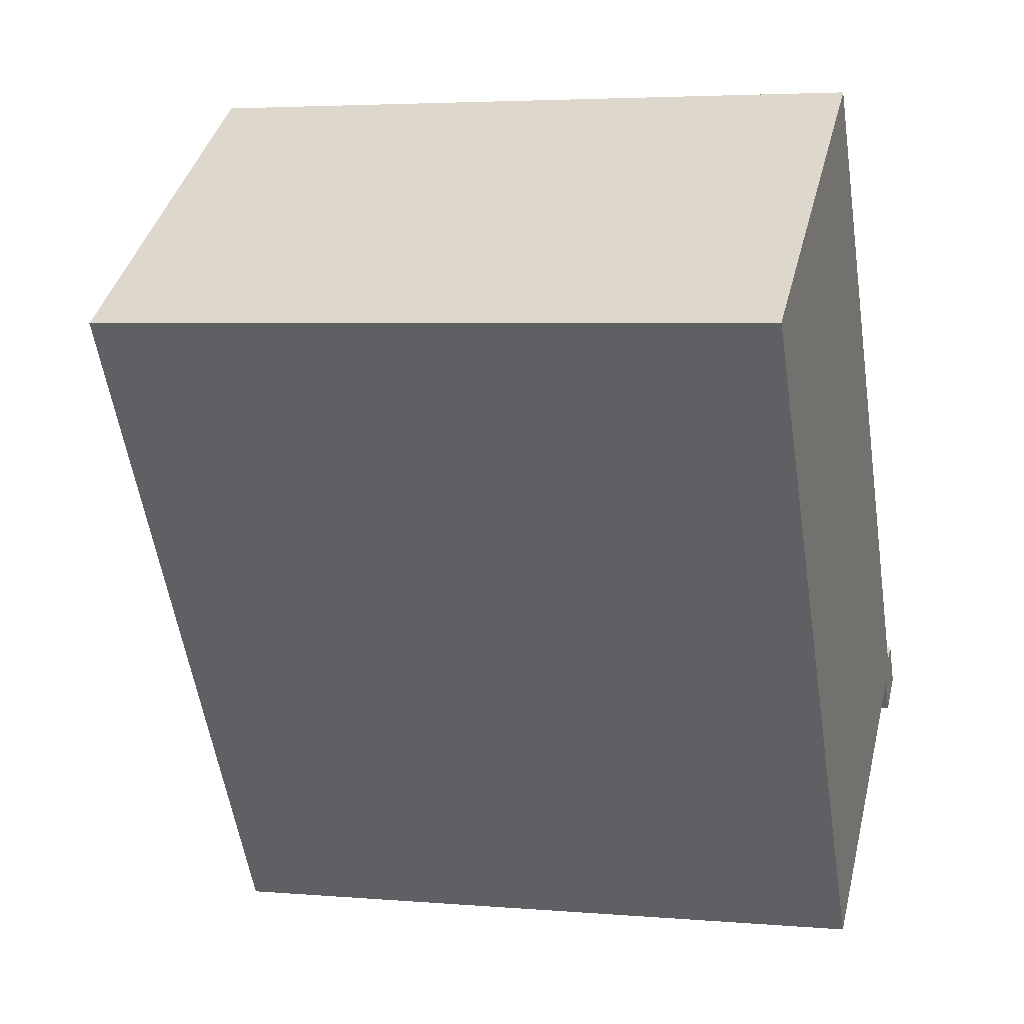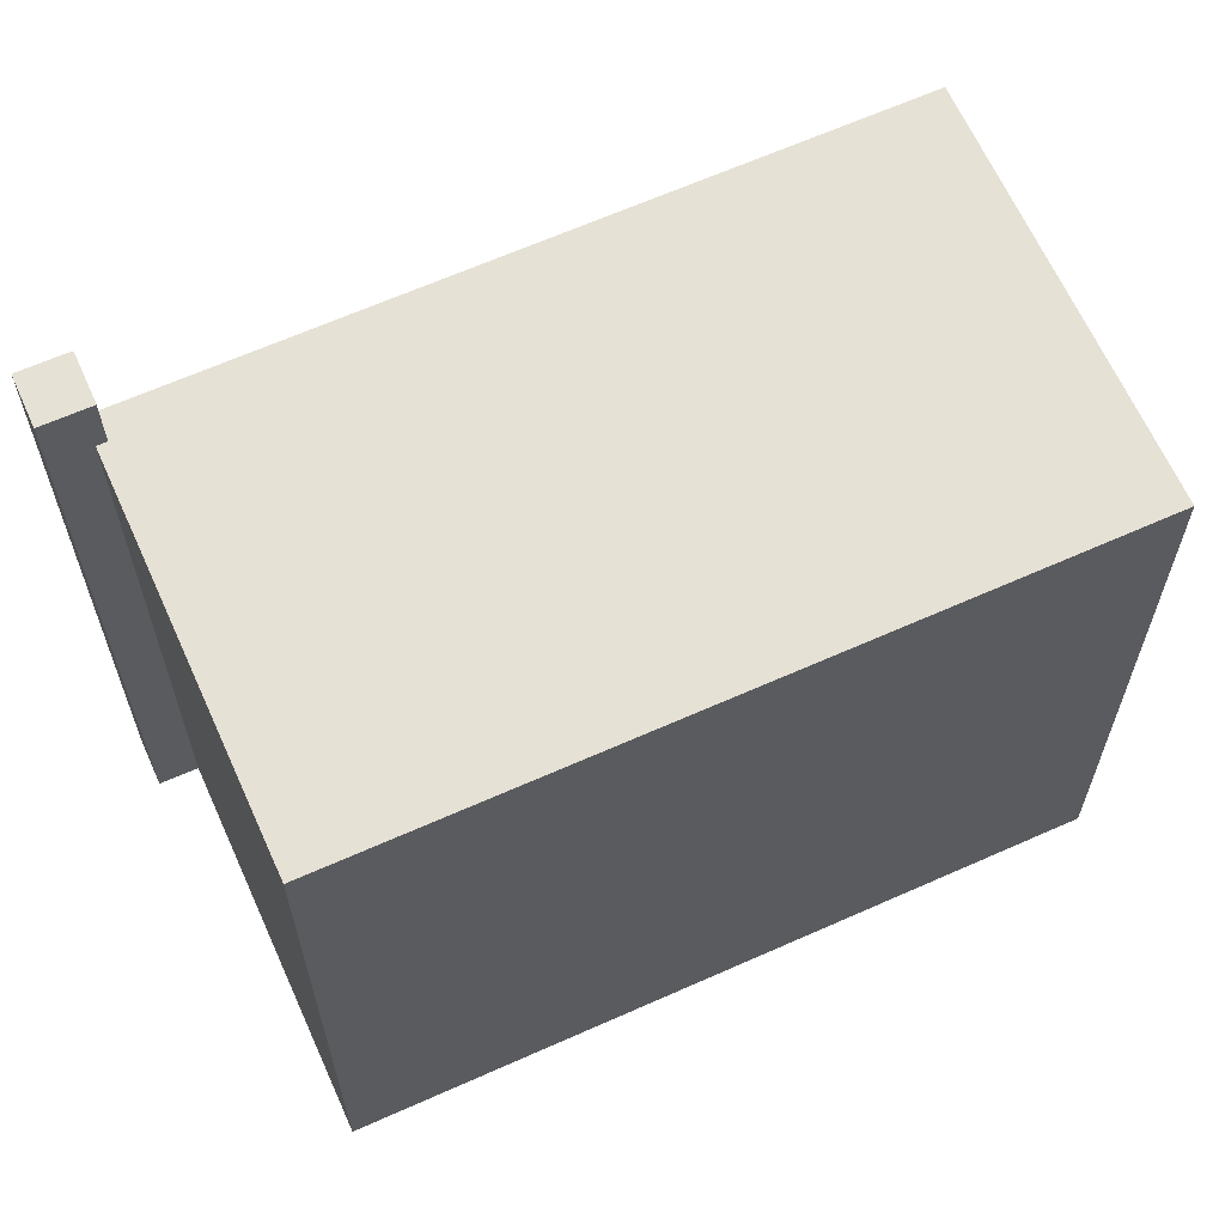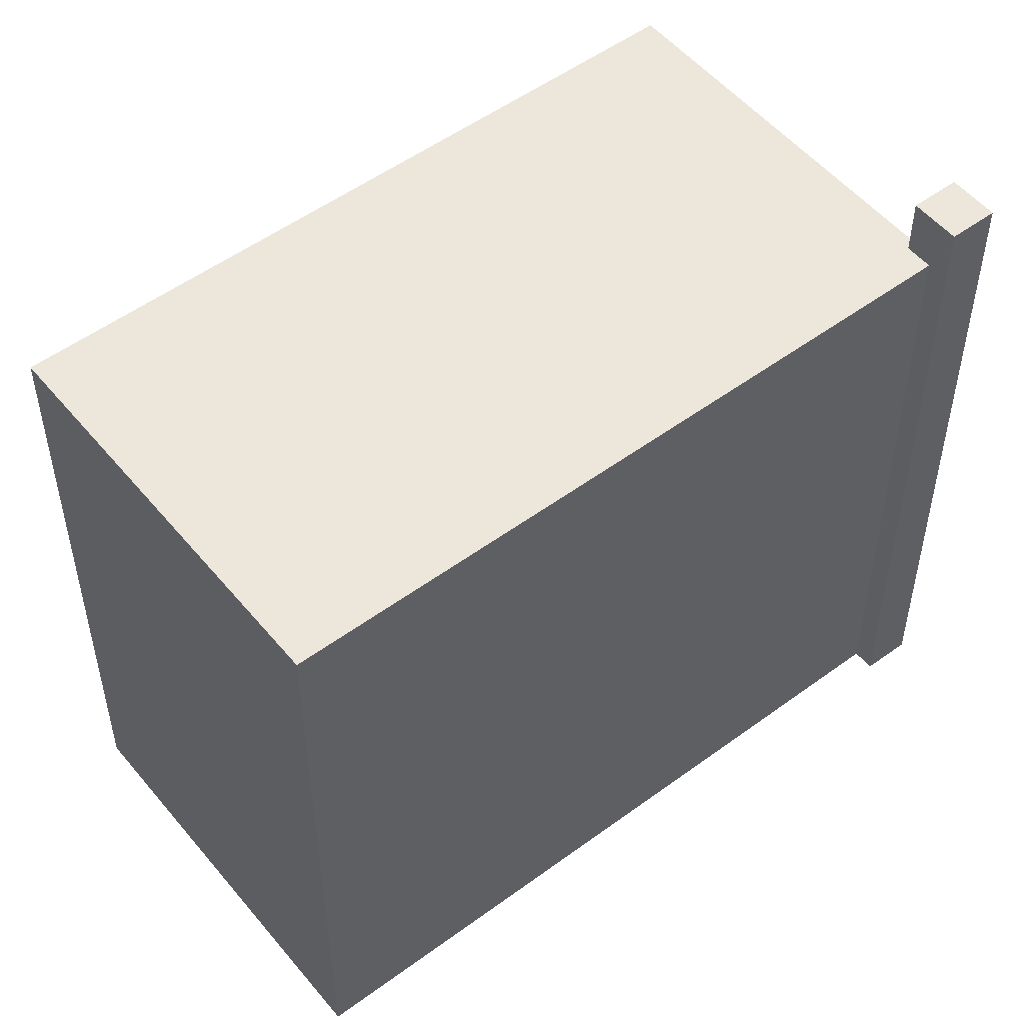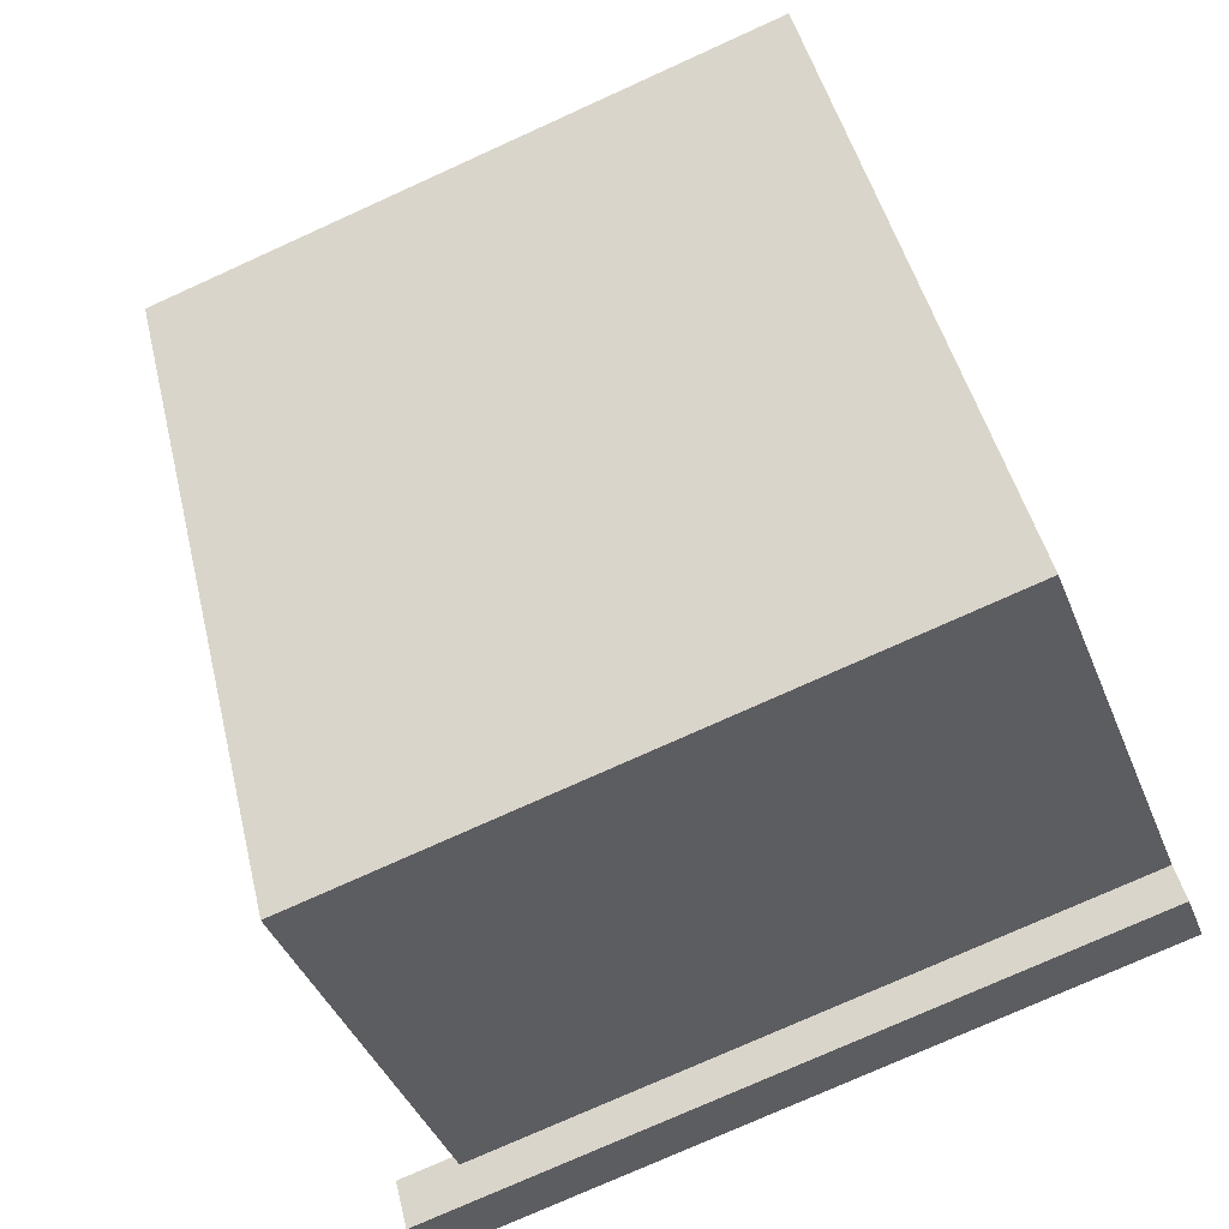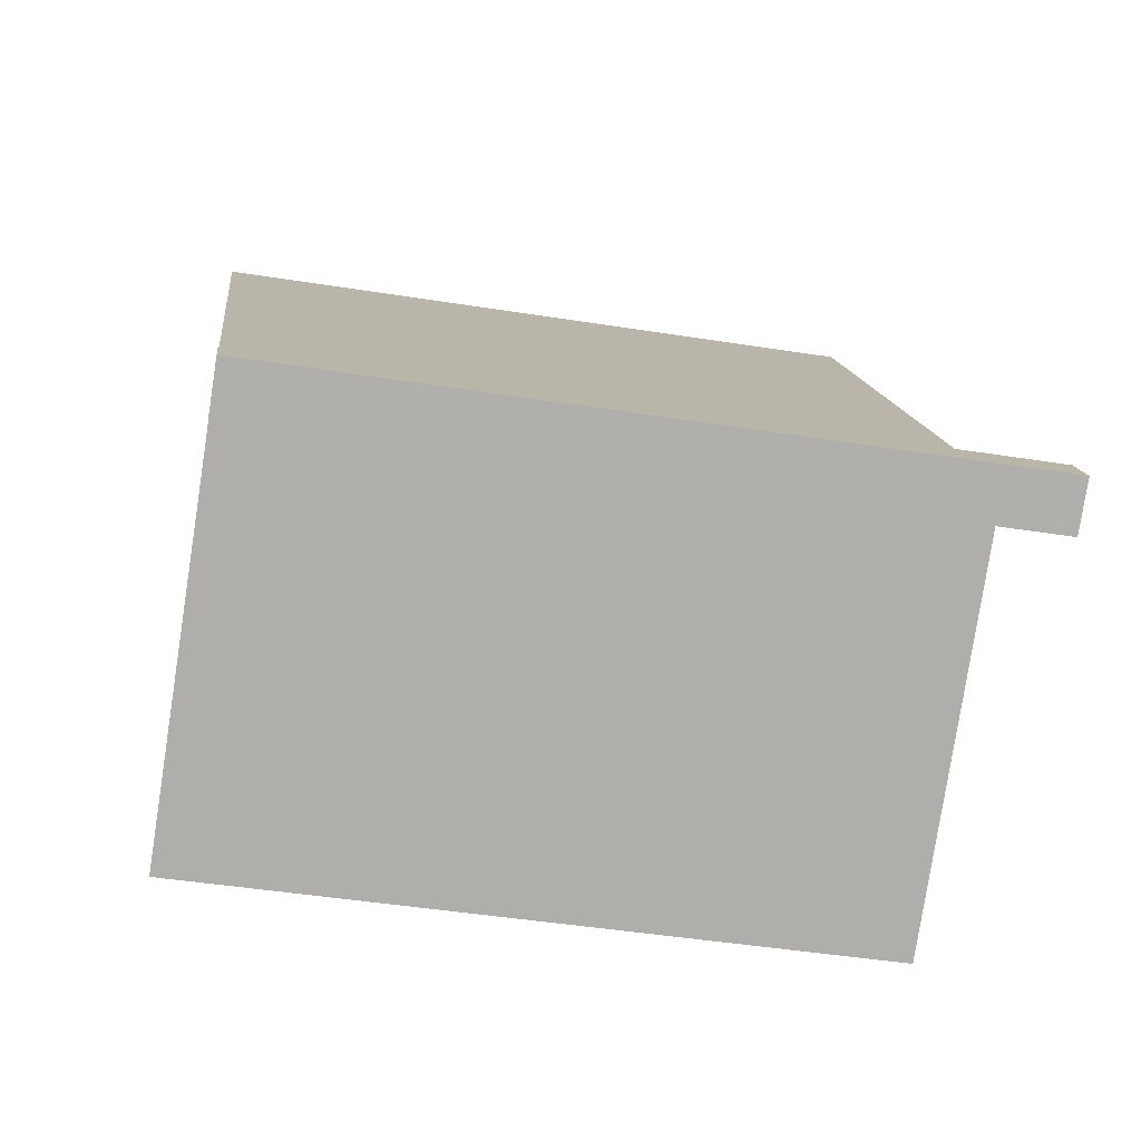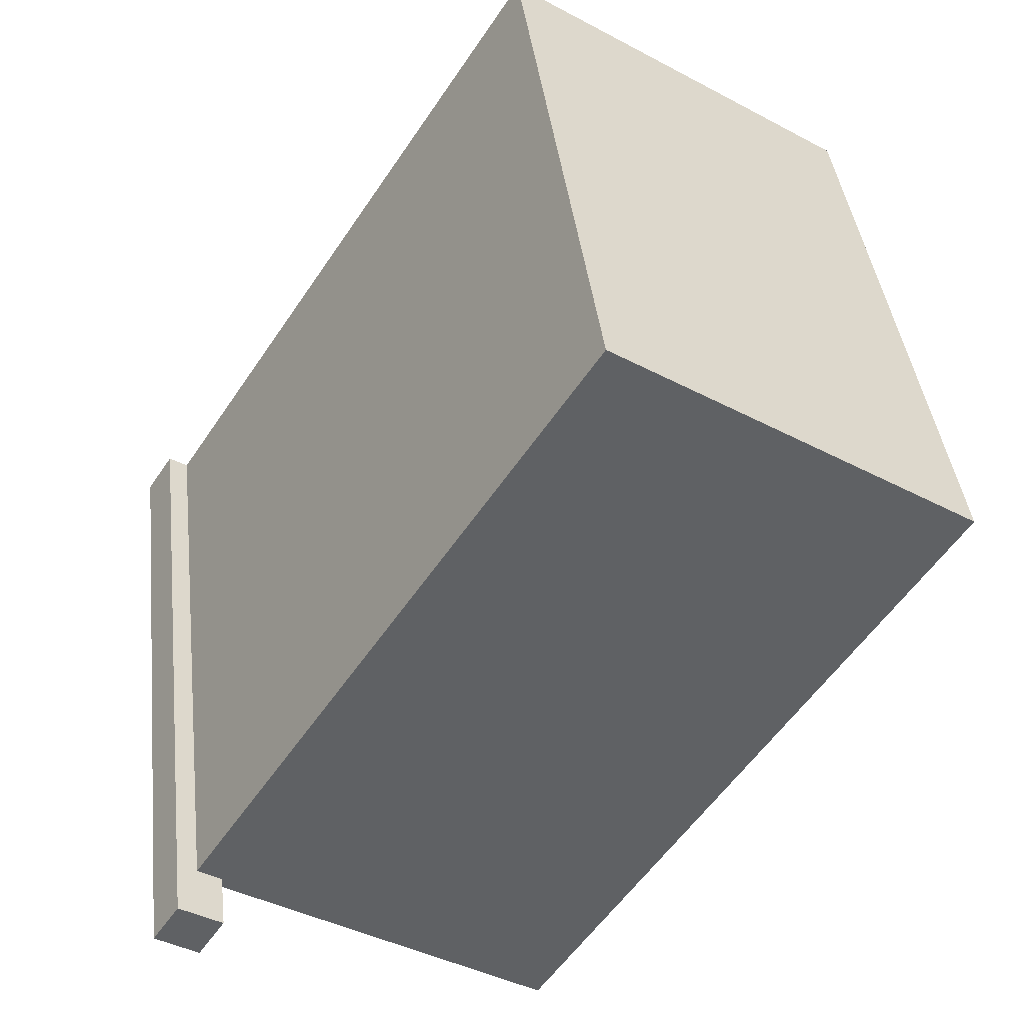
<metadata>
{"format":"obj","ext":"obj","renderer":"f3d","projection":"perspective","resolution":1024,"background":"white","views":[{"elev":4.1,"azim":-74.2,"up":"+Z"},{"elev":64.8,"azim":-147.2,"up":"+Y"},{"elev":52.5,"azim":18.6,"up":"+Y"},{"elev":-75.5,"azim":-65.6,"up":"+Z"},{"elev":-44.9,"azim":79.5,"up":"+Z"},{"elev":40.2,"azim":173.4,"up":"+Z"}]}
</metadata>
<code>
v 4.964 5.673 -0.966
v 6.076 5.673 -3.534
v 6.05 5.673 -3.551
v 0.4124 5.673 -7.421
v 6.05 5.673 -3.551
v 6.147 5.673 -3.698
v 0.4124 5.673 -7.421
v 4.964 5.673 -0.966
v 6.05 5.673 -3.551
v 4.964 5.673 -0.966
v 6.467 5.673 -3.28
v 6.076 5.673 -3.534
v -6.67 5.673 3.487
v 4.964 5.673 -0.966
v 0.4124 5.673 -7.421
v -6.67 5.673 3.487
v -0.5196 5.673 7.48
v 4.964 5.673 -0.966
v 6.467 6.684 -3.28
v 7.274 6.684 -3.789
v 6.526 6.684 -4.279
v 6.147 6.684 -3.698
v 6.05 6.684 -3.551
v 6.467 6.684 -3.28
v 6.147 6.684 -3.698
v 6.467 6.684 -3.28
v 6.799 6.684 -3.063
v 7.274 6.684 -3.789
v -6.67 -5.682 3.487
v -0.5196 -5.682 7.48
v -0.5196 5.673 7.48
v -6.67 5.673 3.487
v -0.5196 -5.682 7.48
v 4.964 -5.682 -0.966
v 4.964 5.673 -0.966
v -0.5196 5.673 7.48
v 4.964 -5.682 -0.966
v 6.467 -5.682 -3.28
v 6.467 5.673 -3.28
v 4.964 5.673 -0.966
v 0.4124 5.673 -7.421
v 6.147 5.673 -3.698
v 6.147 -5.682 -3.698
v 0.4124 -5.682 -7.421
v -6.67 5.673 3.487
v 0.4124 5.673 -7.421
v 0.4124 -5.682 -7.421
v -6.67 -5.682 3.487
v 6.467 -5.682 -3.28
v 6.799 -5.682 -3.063
v 6.799 6.684 -3.063
v 6.467 5.673 -3.28
v 6.467 6.684 -3.28
v 6.467 5.673 -3.28
v 6.799 6.684 -3.063
v 6.076 5.673 -3.534
v 6.467 5.673 -3.28
v 6.467 6.684 -3.28
v 6.05 6.684 -3.551
v 6.05 6.684 -3.551
v 6.05 5.673 -3.551
v 6.076 5.673 -3.534
v 6.799 -5.682 -3.063
v 7.274 -5.682 -3.789
v 7.274 6.684 -3.789
v 6.799 6.684 -3.063
v 6.526 6.684 -4.279
v 7.274 6.684 -3.789
v 7.274 -5.682 -3.789
v 6.526 -5.682 -4.279
v 6.147 6.684 -3.698
v 6.526 6.684 -4.279
v 6.147 5.673 -3.698
v 6.147 5.673 -3.698
v 6.526 6.684 -4.279
v 6.526 -5.682 -4.279
v 6.147 -5.682 -3.698
v 6.05 6.684 -3.551
v 6.147 6.684 -3.698
v 6.147 5.673 -3.698
v 6.05 5.673 -3.551
v -6.67 -5.682 3.487
v 0.4124 -5.682 -7.421
v 6.147 -5.682 -3.698
v 6.526 -5.682 -4.279
v 7.274 -5.682 -3.789
v 6.799 -5.682 -3.063
v 6.467 -5.682 -3.28
v 4.964 -5.682 -0.966
v -0.5196 -5.682 7.48
g CDNNDG02_0012190
f 1 2 3
f 4 5 6
f 7 8 9
f 10 11 12
f 13 14 15
f 16 17 18
f 19 21 22
f 19 20 21
f 23 24 25
f 26 27 28
f 29 31 32
f 31 29 30
f 33 35 36
f 33 34 35
f 38 39 37
f 37 39 40
f 41 42 43
f 44 41 43
f 45 47 48
f 45 46 47
f 50 51 52
f 52 49 50
f 53 54 55
f 59 56 58
f 58 56 57
f 60 61 62
f 64 65 63
f 63 65 66
f 68 69 70
f 67 68 70
f 71 72 73
f 74 76 77
f 76 74 75
f 79 80 81
f 78 79 81
f 82 89 90
f 89 84 88
f 86 87 88
f 82 83 89
f 85 86 88
f 83 84 89
f 84 85 88

</code>
